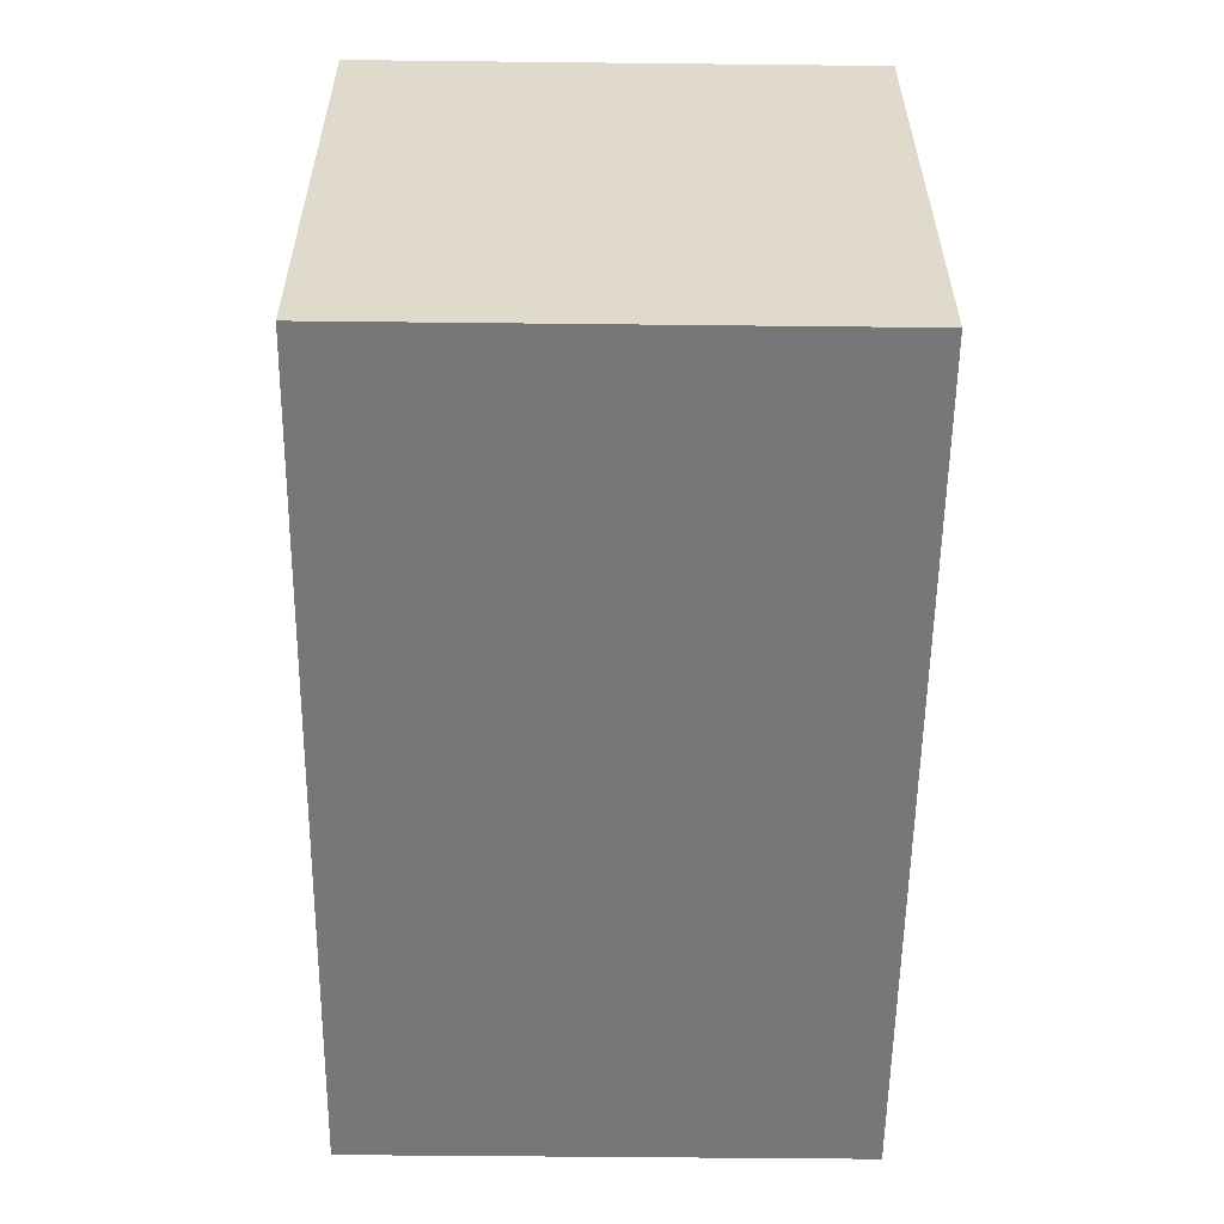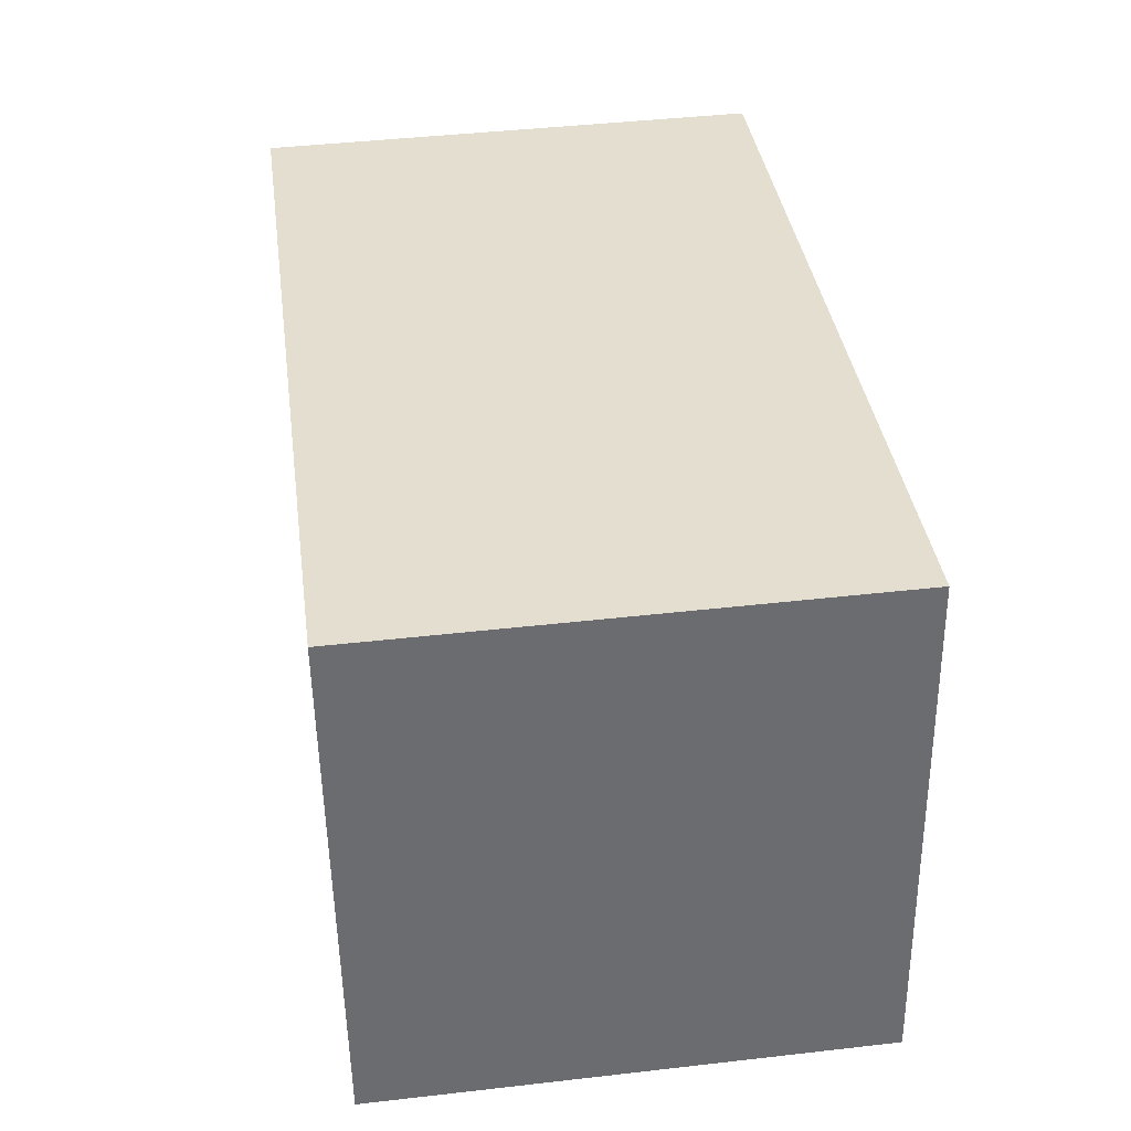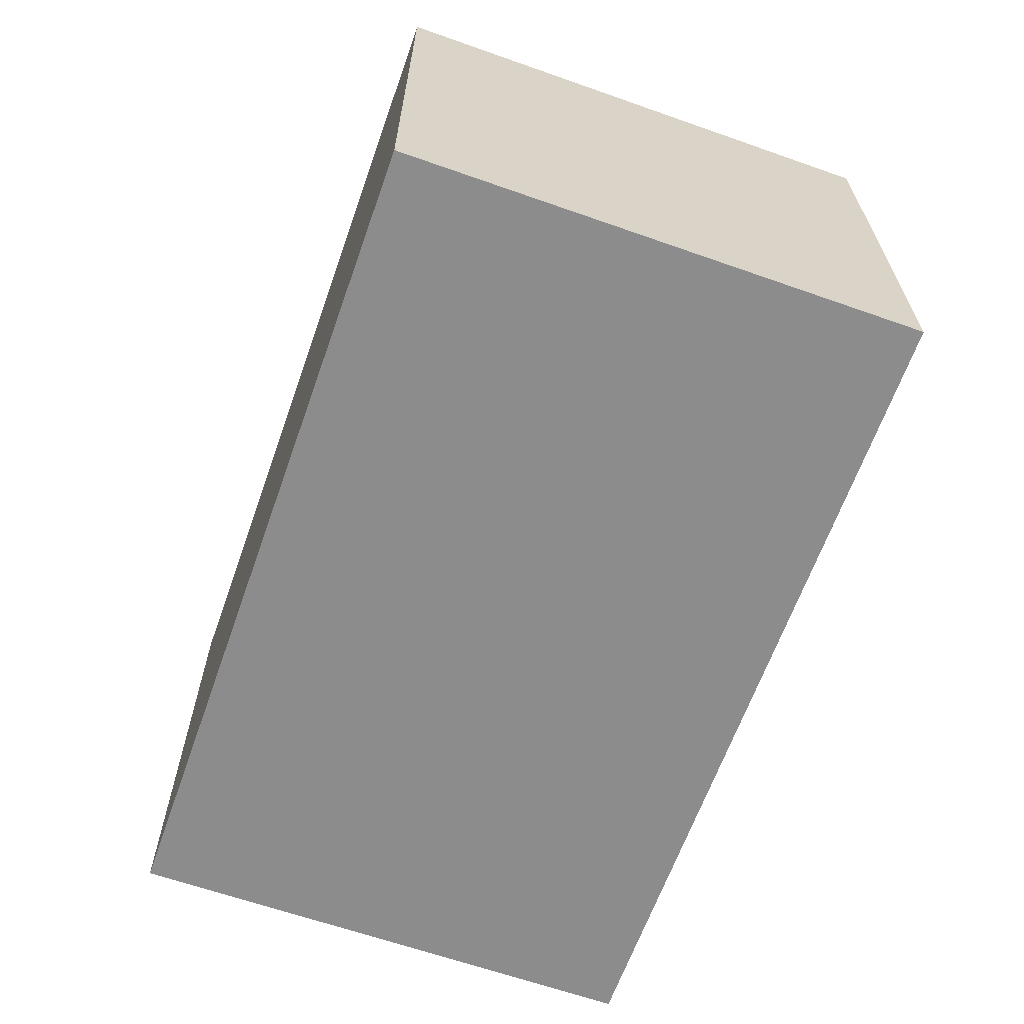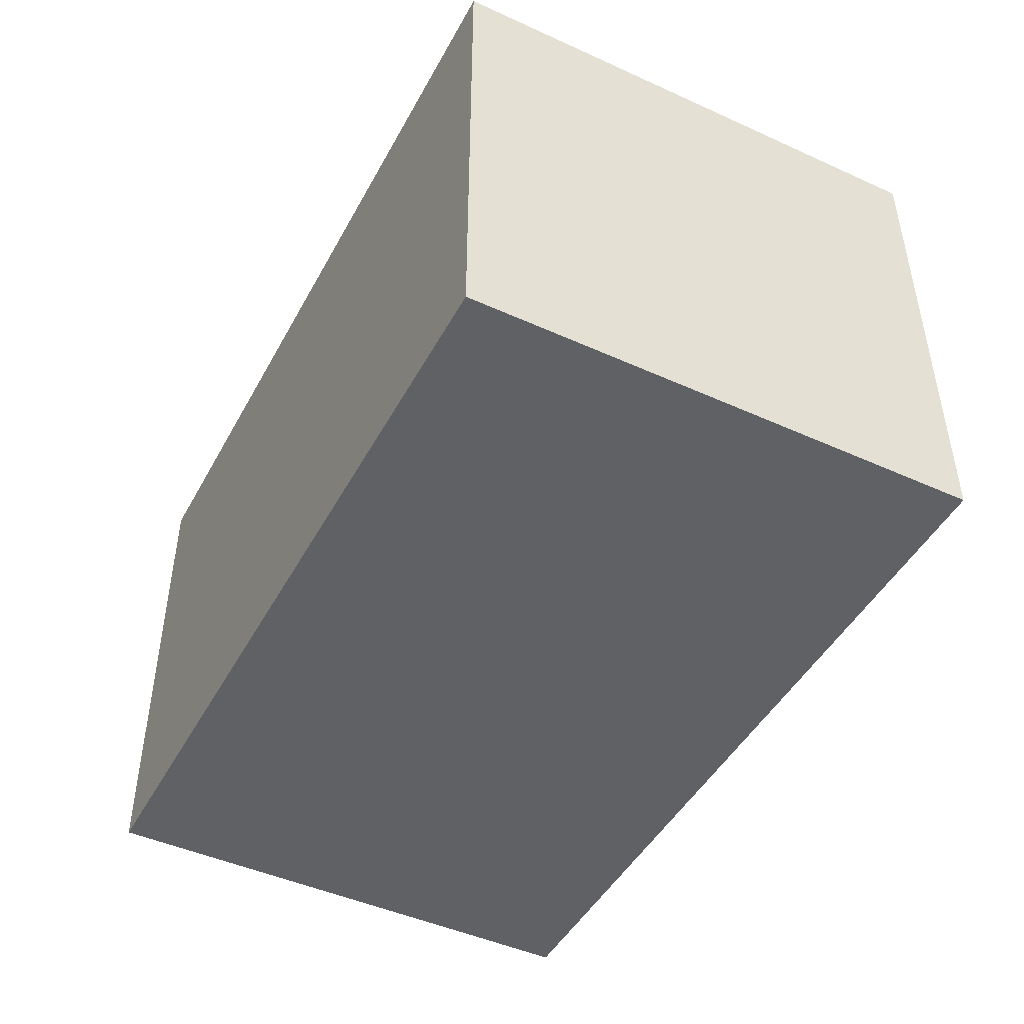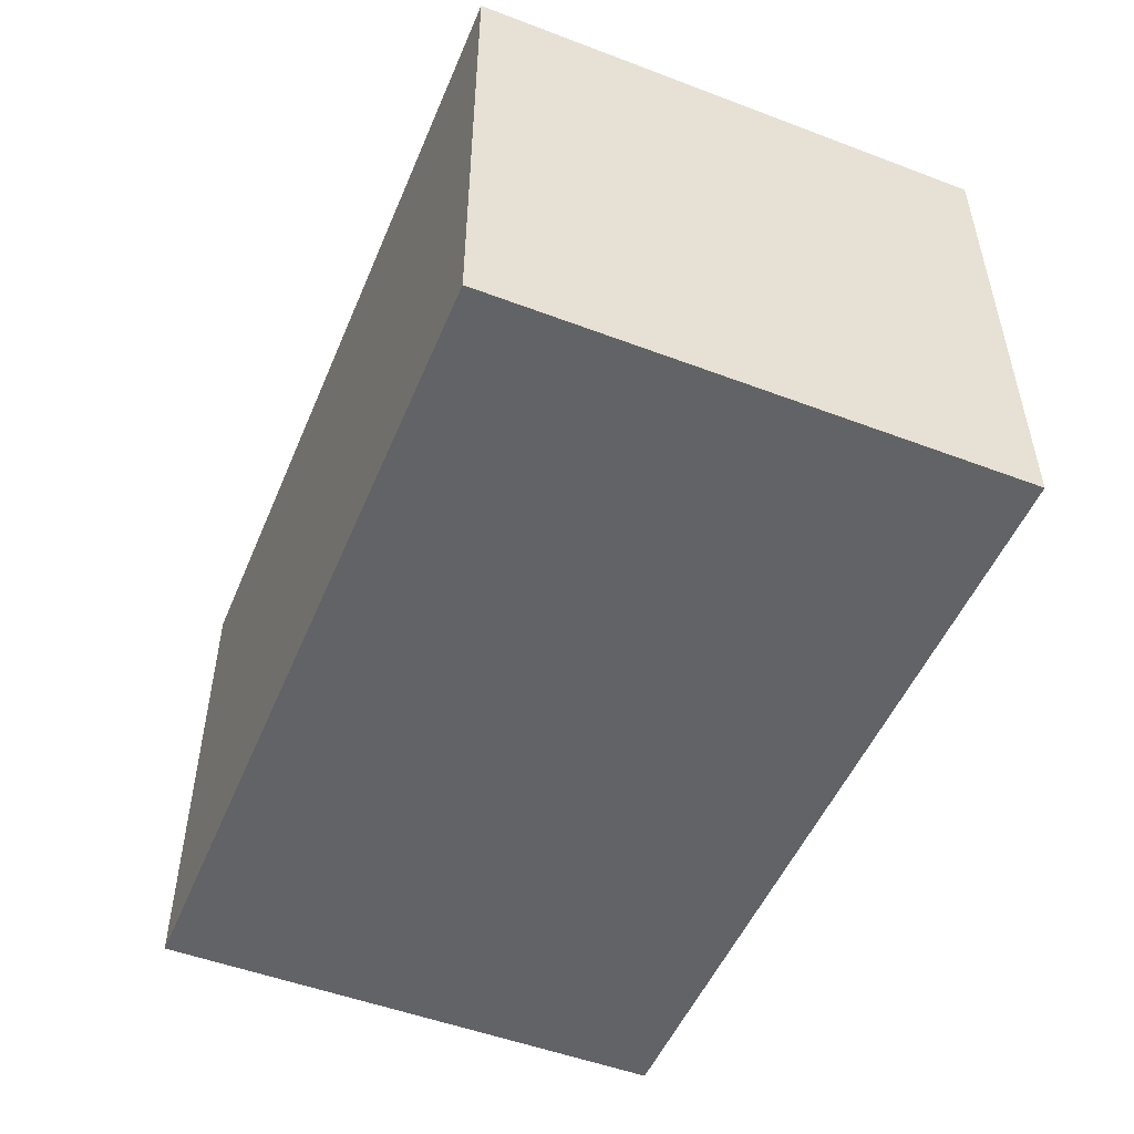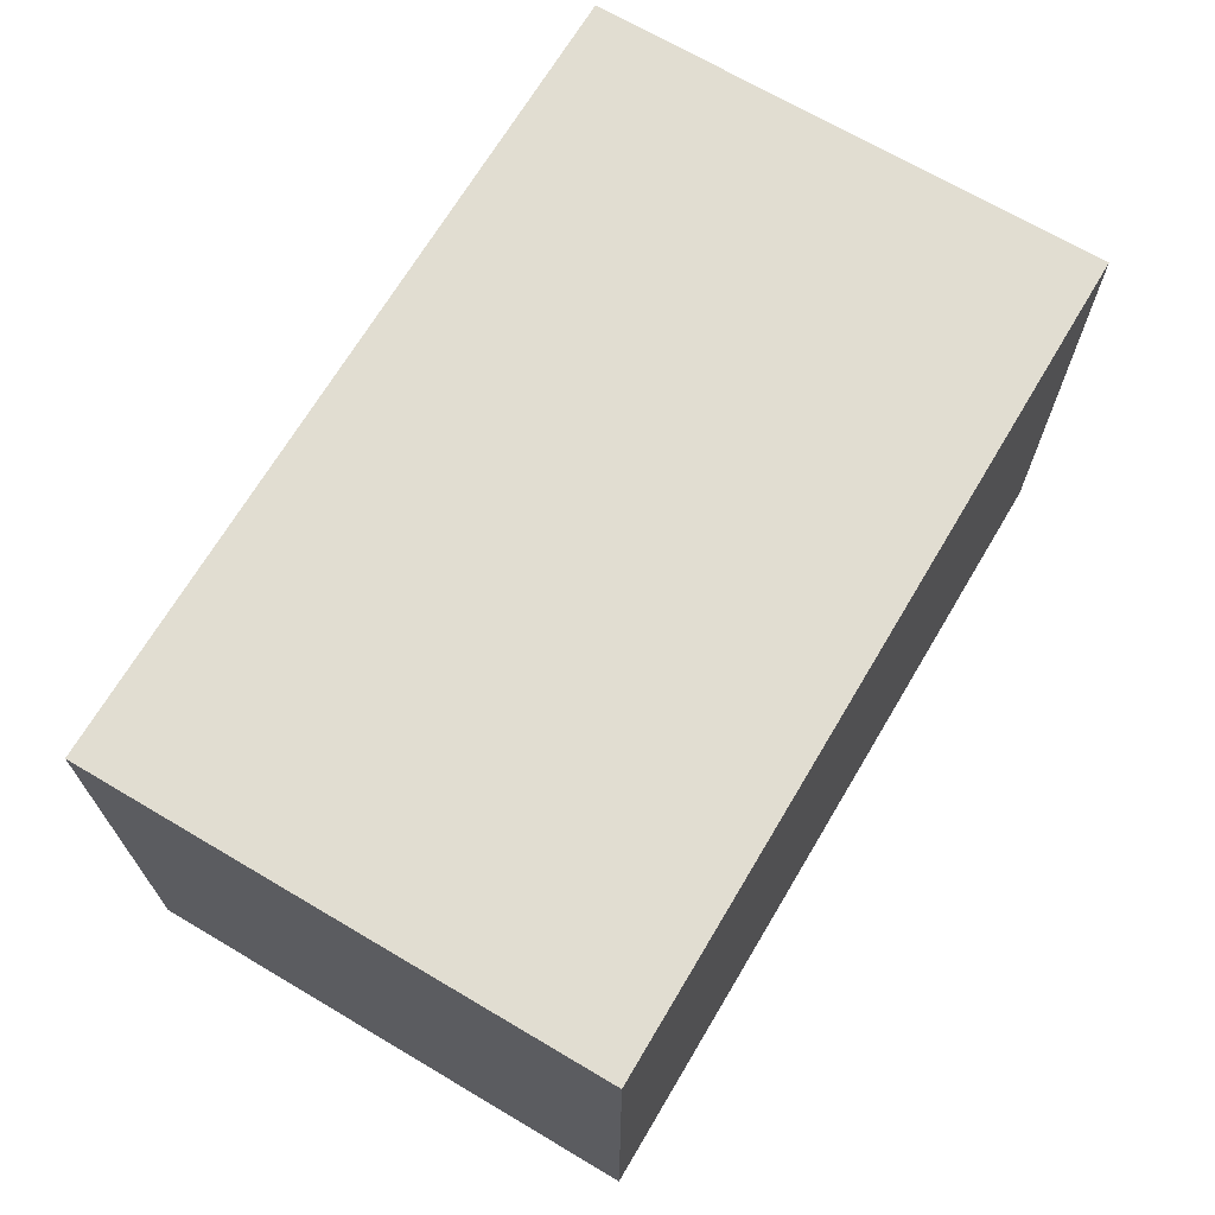
<metadata>
{"format":"obj","ext":"obj","renderer":"f3d","projection":"perspective","resolution":1024,"background":"white","views":[{"elev":-50.6,"azim":-90.7,"up":"+Z"},{"elev":43.2,"azim":-97.7,"up":"+Z"},{"elev":-64.3,"azim":76.9,"up":"+Y"},{"elev":-46.5,"azim":69.1,"up":"+Y"},{"elev":-51.0,"azim":-106.0,"up":"+Y"},{"elev":68.9,"azim":127.1,"up":"+Y"}]}
</metadata>
<code>
v  0.178 1.516 1.578
v  2.529 1.516 -0.284
v  0 1.516 9.283e-17
v  2.707 1.516 1.293
v  0 0 0
v  0.178 -9.662e-17 1.578
v  2.707 -7.917e-17 1.293
v  2.529 1.739e-17 -0.284
g defaultobject
f 1 2 3
f 2 1 4
f 5 1 3
f 1 5 6
f 6 4 1
f 4 6 7
f 7 2 4
f 2 7 8
f 8 3 2
f 3 8 5
f 8 6 5
f 6 8 7

</code>
